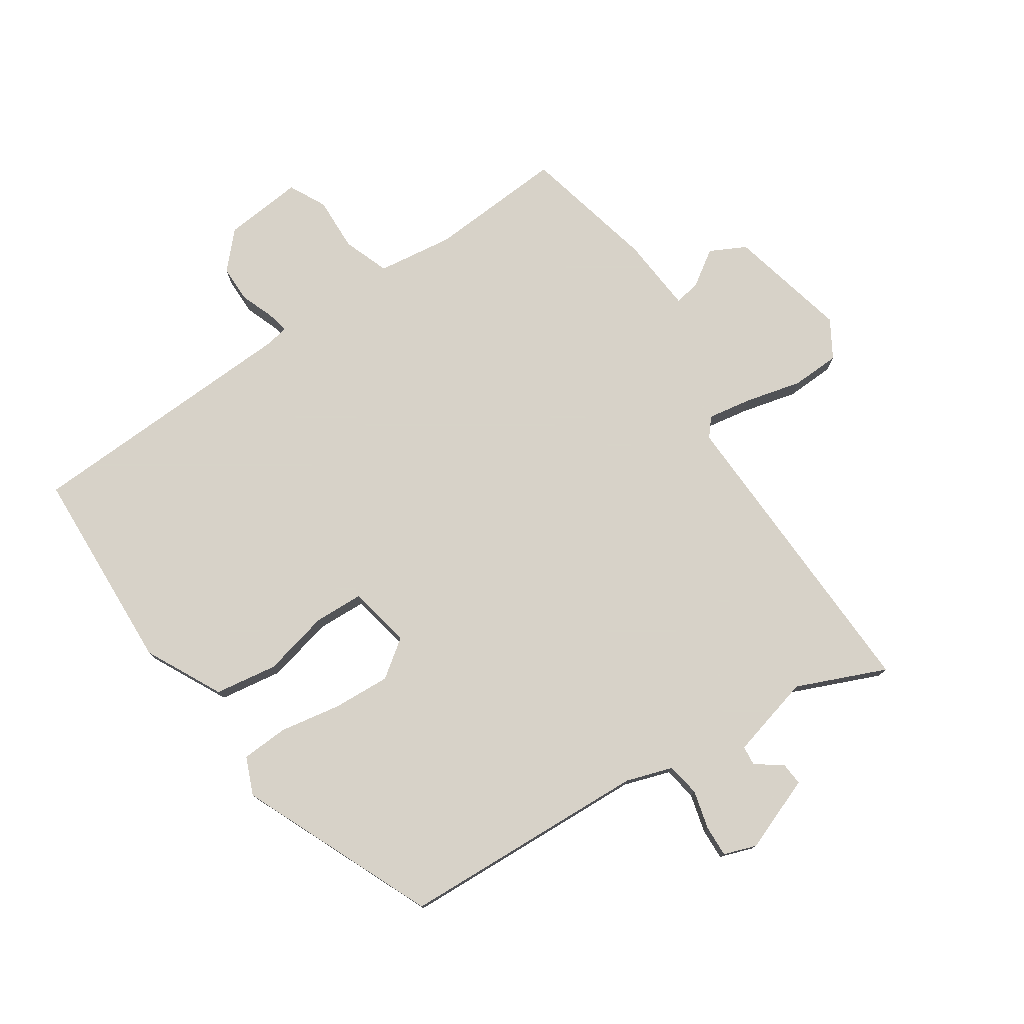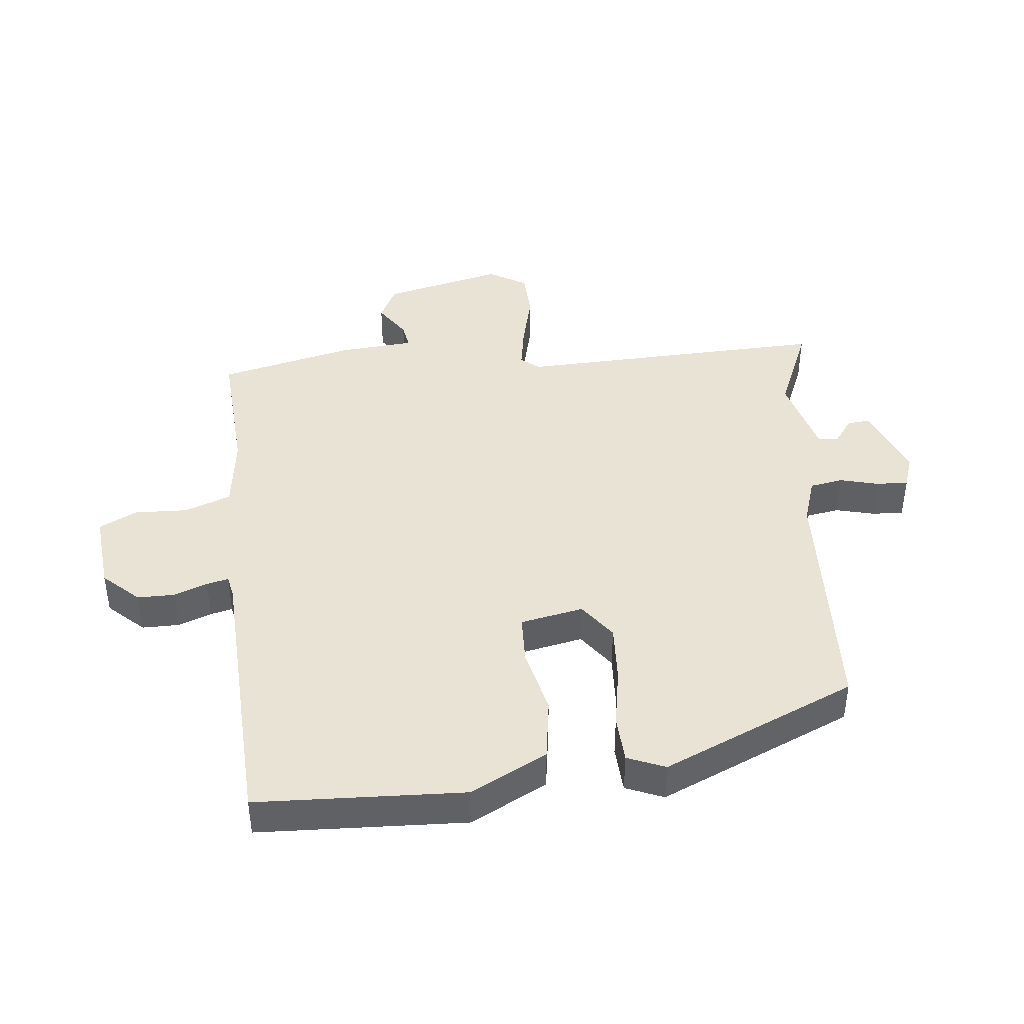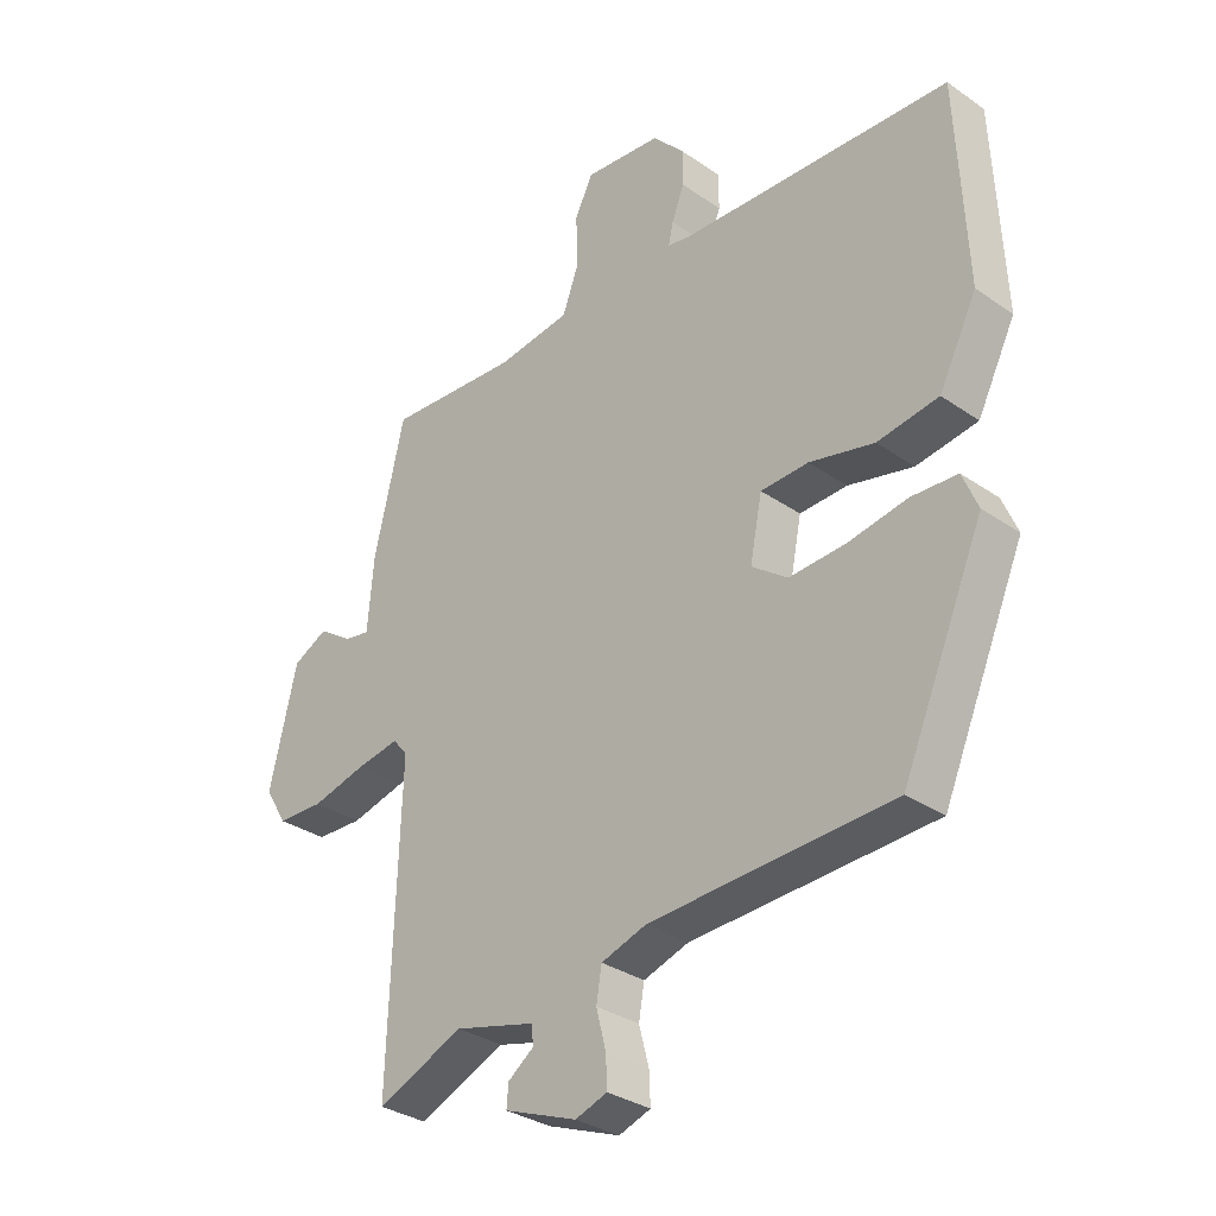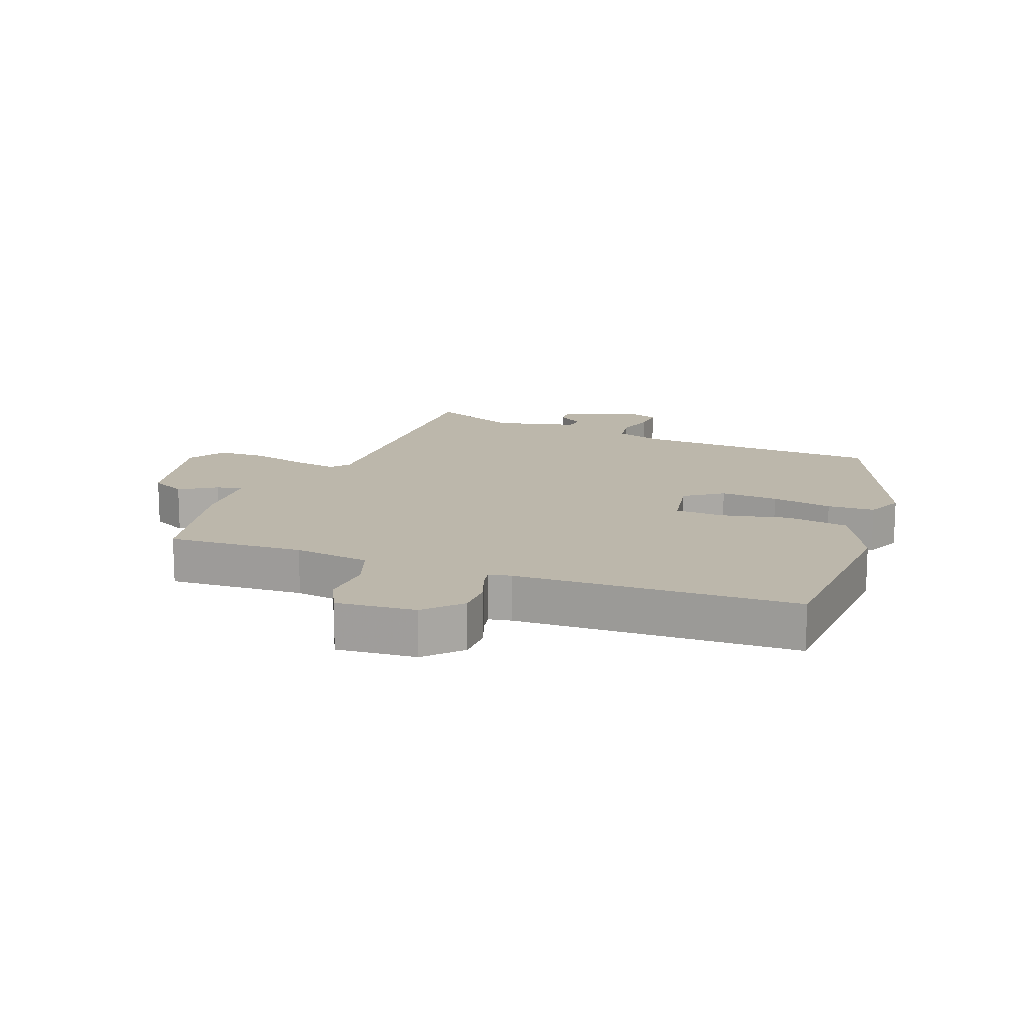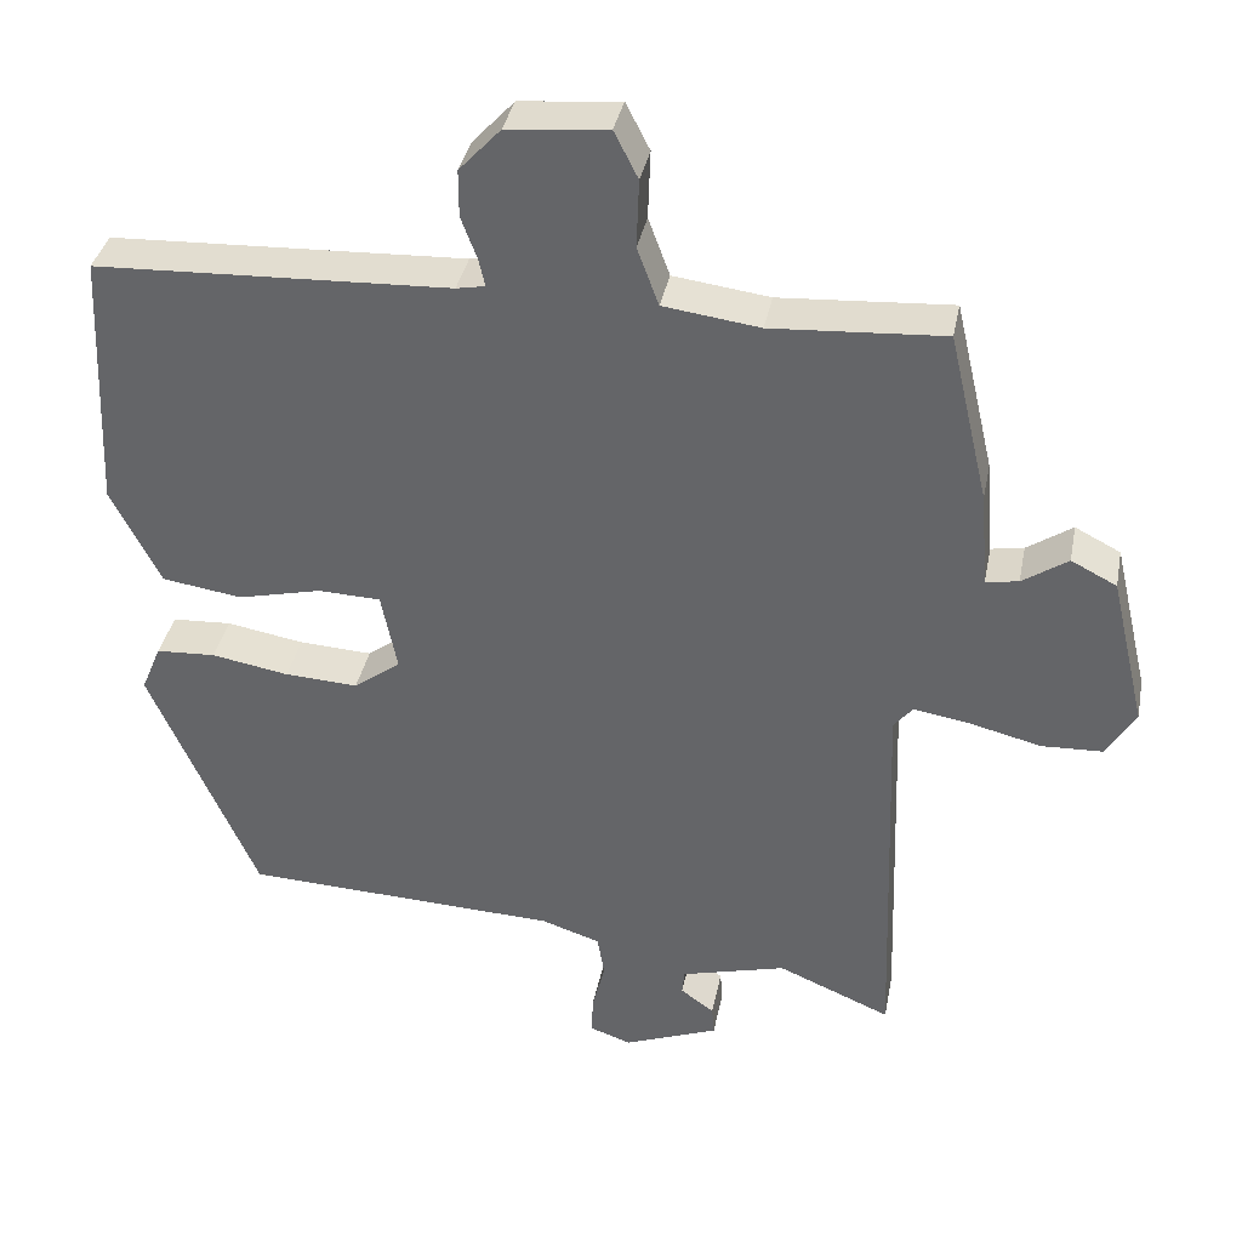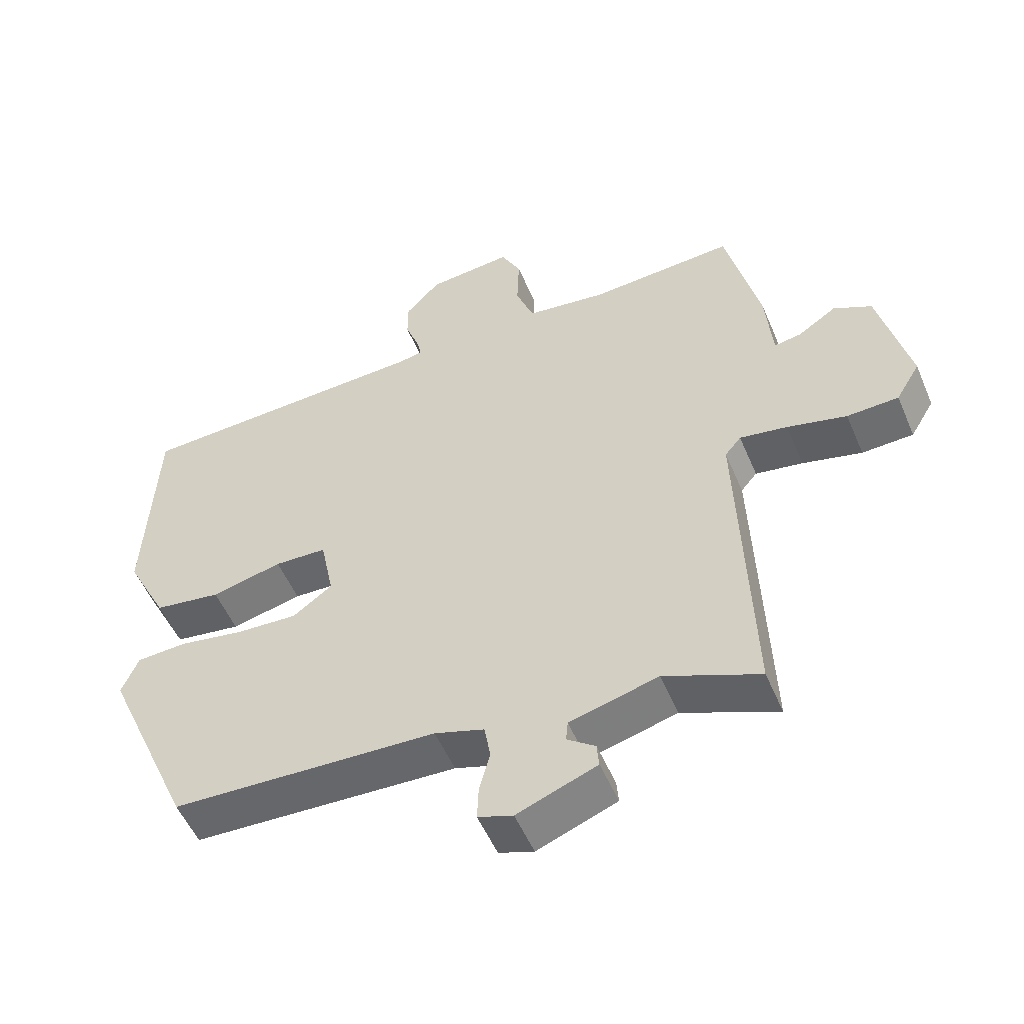
<metadata>
{"format":"obj","ext":"obj","renderer":"f3d","projection":"perspective","resolution":1024,"background":"white","views":[{"elev":77.3,"azim":146.3,"up":"+Y"},{"elev":42.3,"azim":84.0,"up":"+Y"},{"elev":-32.1,"azim":45.9,"up":"+Z"},{"elev":14.5,"azim":21.5,"up":"+Y"},{"elev":36.7,"azim":-169.0,"up":"+Z"},{"elev":-53.2,"azim":-157.2,"up":"+Z"}]}
</metadata>
<code>
v 0.527 0.07 0.479
v 0.542 0.07 0.15
v 0.48 0.07 0.028
v 0.38 0.07 0.013
v 0.274 0.07 0.038
v 0.196 0.07 0.035
v 0.176 0.07 -0.065
v 0.235 0.07 -0.108
v 0.327 0.07 -0.103
v 0.424 0.07 -0.086
v 0.499 0.07 -0.09
v 0.524 0.07 -0.15
v 0.39 0.07 -0.458
v -0.007 0.07 -0.475
v -0.081 0.07 -0.499
v -0.09 0.07 -0.552
v -0.074 0.07 -0.614
v -0.072 0.07 -0.664
v -0.124 0.07 -0.682
v -0.243 0.07 -0.636
v -0.24 0.07 -0.6
v -0.198 0.07 -0.569
v -0.201 0.07 -0.538
v -0.333 0.07 -0.503
v -0.475 0.07 -0.563
v -0.458 0.07 -0.067
v -0.482 0.07 -0.038
v -0.553 0.07 -0.05
v -0.642 0.07 -0.072
v -0.719 0.07 -0.069
v -0.755 0.07 -0.009
v -0.71 0.07 0.182
v -0.653 0.07 0.211
v -0.596 0.07 0.173
v -0.555 0.07 0.166
v -0.545 0.07 0.286
v -0.495 0.07 0.5
v -0.279 0.07 0.486
v -0.158 0.07 0.502
v -0.131 0.07 0.575
v -0.134 0.07 0.661
v -0.104 0.07 0.72
v 0.022 0.07 0.708
v 0.074 0.07 0.652
v 0.074 0.07 0.593
v 0.054 0.07 0.54
v 0.046 0.07 0.505
v 0.082 0.07 0.498
v 0.527 0 0.479
v 0.542 0 0.15
v 0.48 0 0.028
v 0.38 0 0.013
v 0.274 0 0.038
v 0.196 0 0.035
v 0.176 0 -0.065
v 0.235 0 -0.108
v 0.327 0 -0.103
v 0.424 0 -0.086
v 0.499 0 -0.09
v 0.524 0 -0.15
v 0.39 0 -0.458
v -0.007 0 -0.475
v -0.081 0 -0.499
v -0.09 0 -0.552
v -0.074 0 -0.614
v -0.072 0 -0.664
v -0.124 0 -0.682
v -0.243 0 -0.636
v -0.24 0 -0.6
v -0.198 0 -0.569
v -0.201 0 -0.538
v -0.333 0 -0.503
v -0.475 0 -0.563
v -0.458 0 -0.067
v -0.482 0 -0.038
v -0.553 0 -0.05
v -0.642 0 -0.072
v -0.719 0 -0.069
v -0.755 0 -0.009
v -0.71 0 0.182
v -0.653 0 0.211
v -0.596 0 0.173
v -0.555 0 0.166
v -0.545 0 0.286
v -0.495 0 0.5
v -0.279 0 0.486
v -0.158 0 0.502
v -0.131 0 0.575
v -0.134 0 0.661
v -0.104 0 0.72
v 0.022 0 0.708
v 0.074 0 0.652
v 0.074 0 0.593
v 0.054 0 0.54
v 0.046 0 0.505
v 0.082 0 0.498
f 43 44 45 46
f 43 46 47
f 40 41 42 43
f 39 40 43 47
f 38 39 47 48
f 35 36 37 38
f 31 32 33 34
f 31 34 35
f 28 29 30 31
f 27 28 31 35
f 26 27 35 38
f 24 25 26 38
f 19 20 21 22
f 19 22 23
f 16 17 18 19
f 15 16 19 23
f 11 12 13 14
f 9 10 11 14
f 8 9 14 15
f 7 8 15 23
f 2 3 4 5
f 2 5 6
f 1 2 6
f 48 1 6
f 23 24 38 48
f 6 7 23 48
f 94 93 92 91
f 95 94 91
f 91 90 89 88
f 95 91 88 87
f 96 95 87 86
f 86 85 84 83
f 82 81 80 79
f 83 82 79
f 79 78 77 76
f 83 79 76 75
f 86 83 75 74
f 86 74 73 72
f 70 69 68 67
f 71 70 67
f 67 66 65 64
f 71 67 64 63
f 62 61 60 59
f 62 59 58 57
f 63 62 57 56
f 71 63 56 55
f 53 52 51 50
f 54 53 50
f 54 50 49
f 54 49 96
f 96 86 72 71
f 96 71 55 54
f 1 49 50 2
f 2 50 51 3
f 3 51 52 4
f 4 52 53 5
f 5 53 54 6
f 6 54 55 7
f 7 55 56 8
f 8 56 57 9
f 9 57 58 10
f 10 58 59 11
f 11 59 60 12
f 12 60 61 13
f 13 61 62 14
f 14 62 63 15
f 15 63 64 16
f 16 64 65 17
f 17 65 66 18
f 18 66 67 19
f 19 67 68 20
f 20 68 69 21
f 21 69 70 22
f 22 70 71 23
f 23 71 72 24
f 24 72 73 25
f 25 73 74 26
f 26 74 75 27
f 27 75 76 28
f 28 76 77 29
f 29 77 78 30
f 30 78 79 31
f 31 79 80 32
f 32 80 81 33
f 33 81 82 34
f 34 82 83 35
f 35 83 84 36
f 36 84 85 37
f 37 85 86 38
f 38 86 87 39
f 39 87 88 40
f 40 88 89 41
f 41 89 90 42
f 42 90 91 43
f 43 91 92 44
f 44 92 93 45
f 45 93 94 46
f 46 94 95 47
f 47 95 96 48
f 48 96 49 1

</code>
